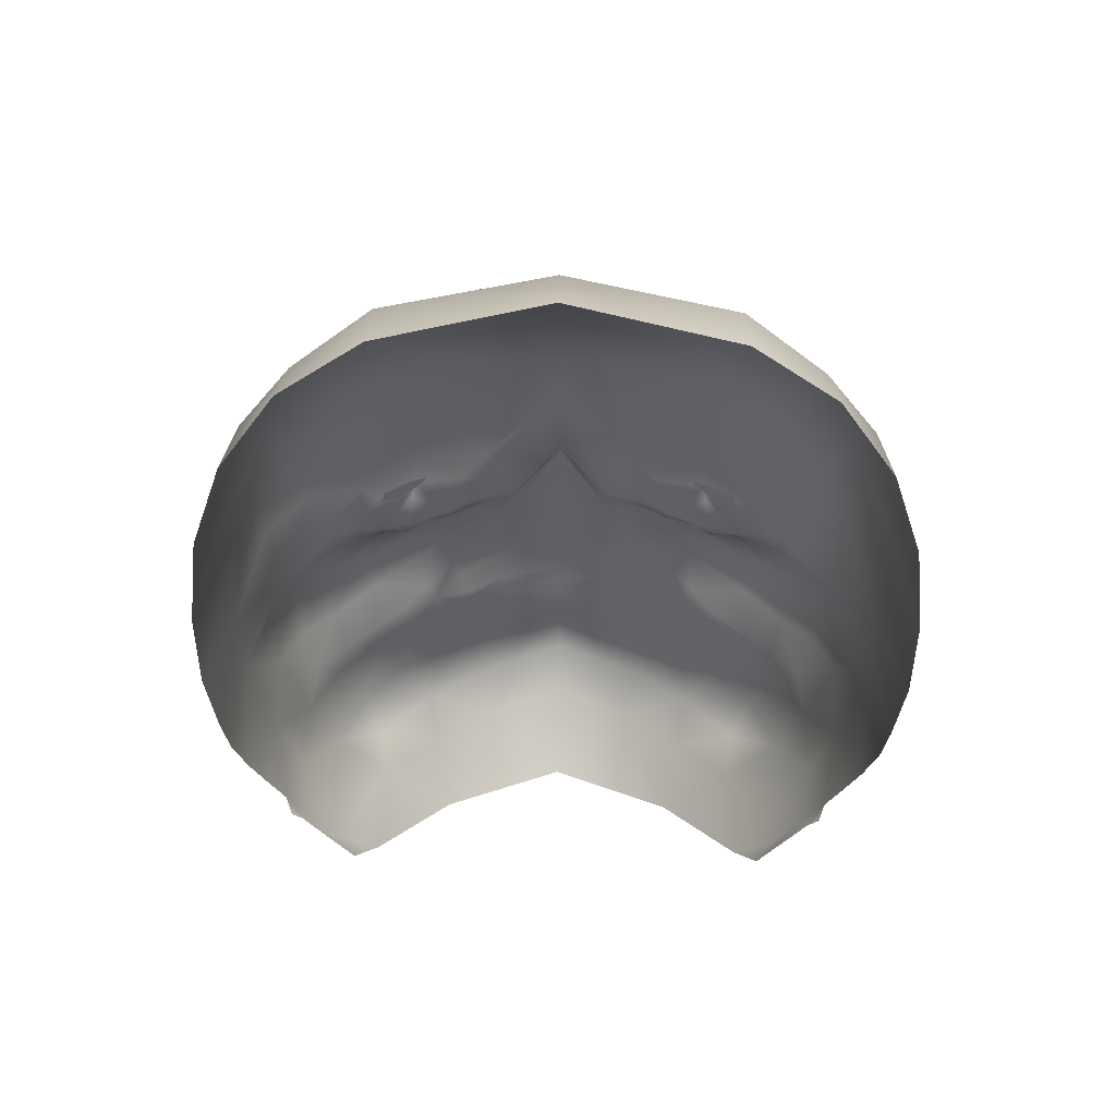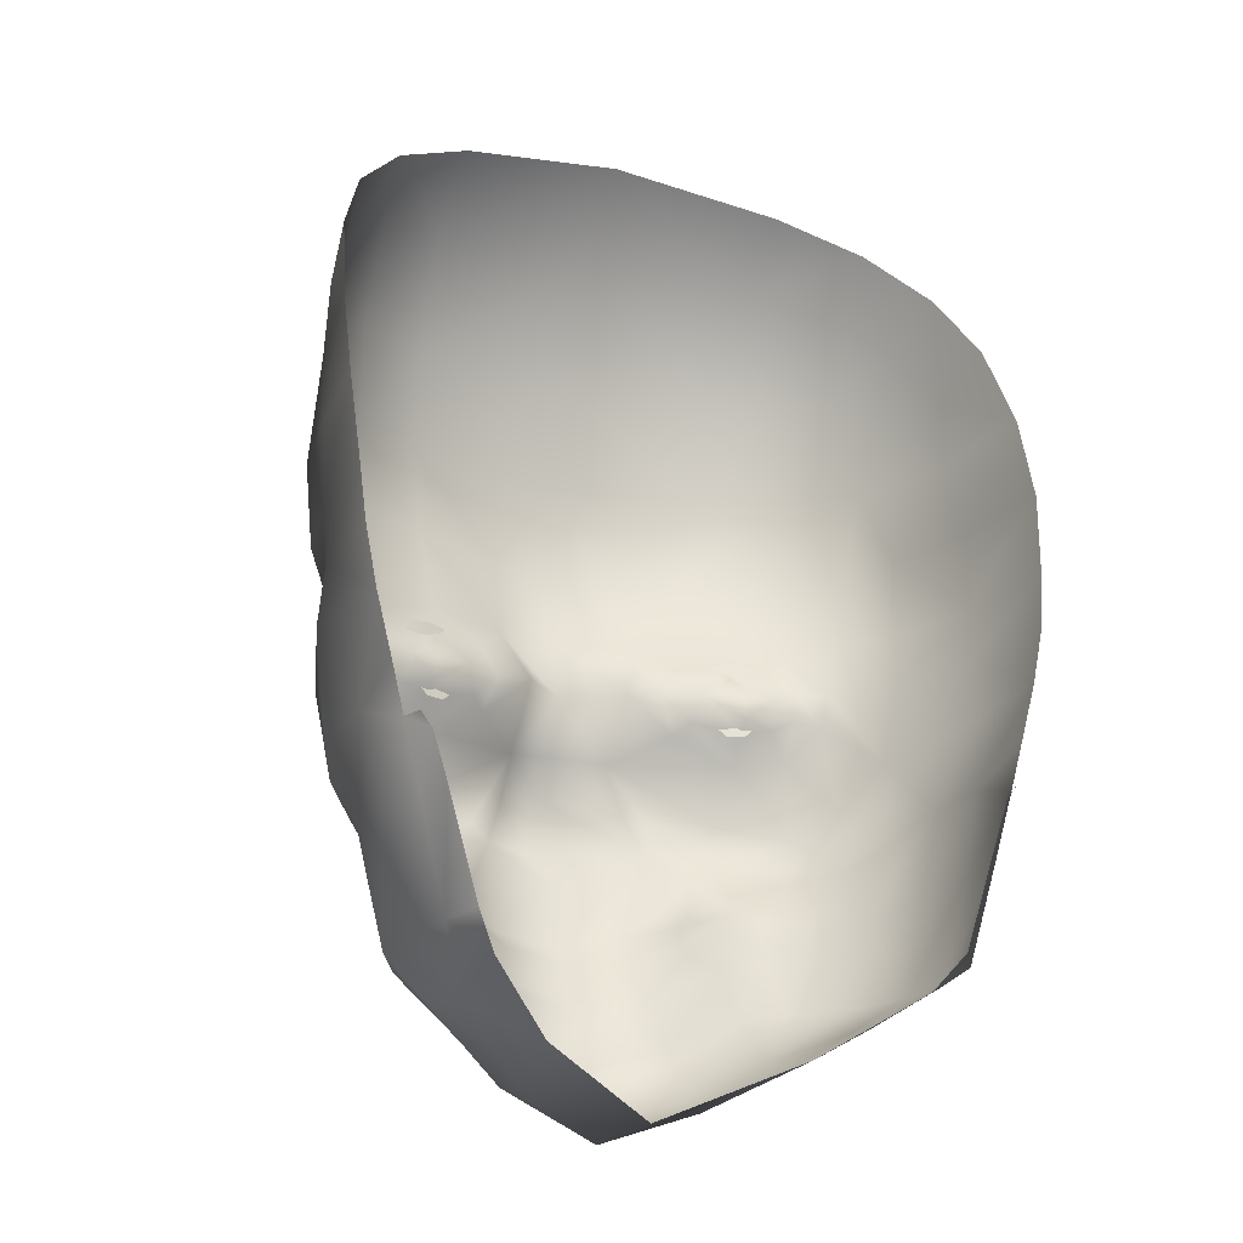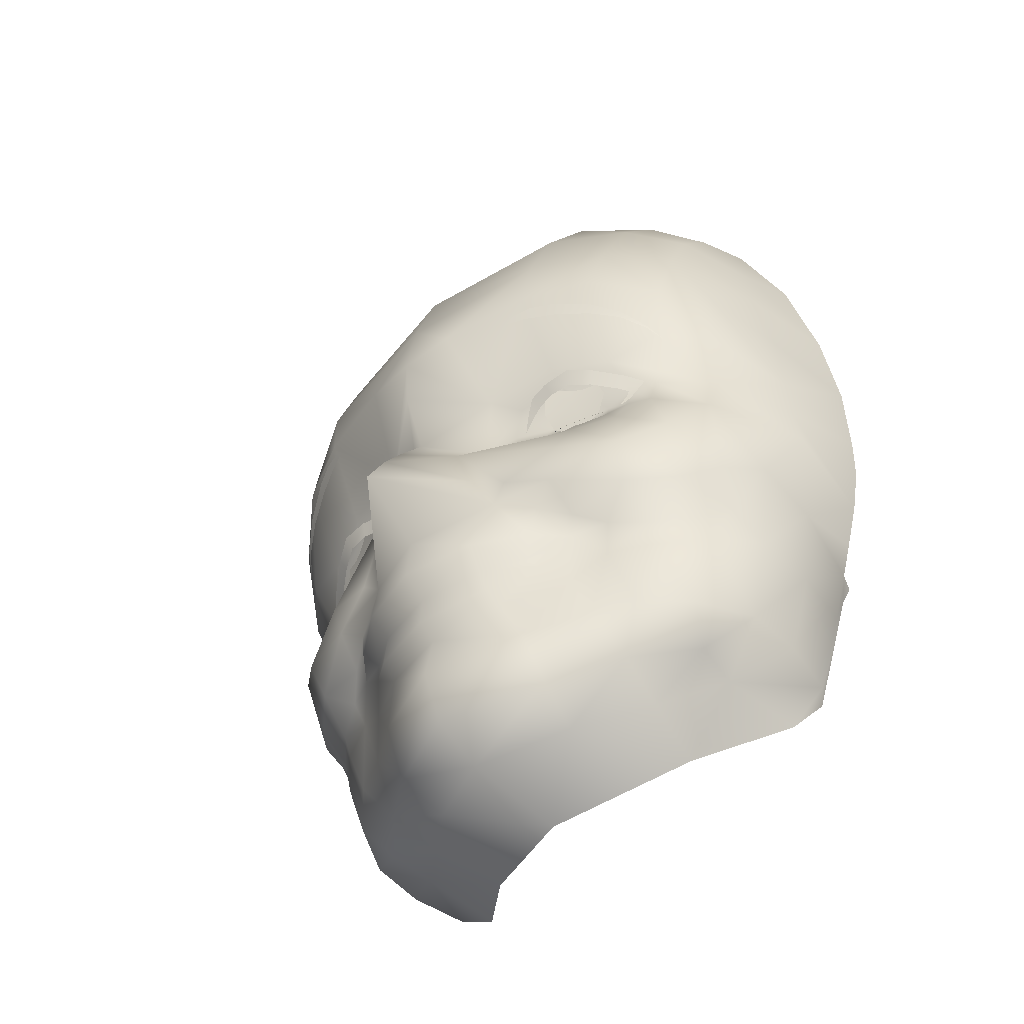
<metadata>
{"format":"obj","ext":"obj","renderer":"f3d","projection":"perspective","resolution":1024,"background":"white","views":[{"elev":64.1,"azim":-179.2,"up":"+Z"},{"elev":-18.1,"azim":154.7,"up":"+Z"},{"elev":-55.4,"azim":41.9,"up":"+Z"}]}
</metadata>
<code>
g NPC_Female_Size03_Face_001_LOD2
v 0.05724 0.002107 1.36
v 0.06102 -0.001944 1.363
v 0.05954 0.002044 1.363
v 0.05743 -0.002741 1.35
v 0.05455 0.00192 1.352
v 0.05177 -0.004214 1.329
v 0.04793 0.0009534 1.331
v 0.04293 -0.003695 1.324
v 0.04218 -0.02492 1.32
v 0.02658 -0.01895 1.312
v 0.05401 -0.01718 1.328
v 0.05933 -0.01607 1.349
v 0.05349 -0.02961 1.328
v 0.06346 -0.01756 1.367
v 0.06358 -0.001538 1.372
v 0.06689 -0.001184 1.385
v 0.0586 -0.02995 1.348
v 0.03033 -0.03495 1.313
v 0.04338 -0.03478 1.321
v 0.0174 -0.04673 1.306
v 6.195e-10 -0.03224 1.301
v -0 -0.05583 1.3
v 0.03234 -0.04635 1.316
v 0.01958 -0.0569 1.31
v -0 -0.06632 1.304
v 0.04722 -0.04134 1.327
v 0.05272 -0.0412 1.343
v 0.06428 -0.03396 1.366
v 0.05672 -0.03791 1.354
v 0.06963 -0.02448 1.384
v 0.06841 -0.02429 1.396
v 0.06144 -0.04288 1.395
v 0.06928 -0.001054 1.396
v 0.07038 -0.001761 1.407
v 0.0688 -0.02552 1.407
v 0.07183 -0.004247 1.425
v 0.06159 -0.04811 1.379
v 0.05961 -0.04361 1.361
v 0.06904 -0.0272 1.424
v 0.07178 -0.009474 1.443
v 0.05304 -0.05085 1.356
v 0.05487 -0.05557 1.37
v 0.05109 -0.04483 1.349
v 0.04354 -0.05034 1.341
v 0.04438 -0.05167 1.347
v 0.0385 -0.05015 1.326
v 0.03527 -0.05423 1.341
v 0.03007 -0.05433 1.325
v 0.04424 -0.05916 1.354
v 0.04677 -0.06204 1.364
v 0.03723 -0.05597 1.349
v 0.02975 -0.05979 1.347
v 0.02766 -0.05734 1.335
v 0.01868 -0.06275 1.32
v 0.03192 -0.06109 1.351
v 0.03108 -0.06757 1.358
v -0 -0.07105 1.315
v 0.0257 -0.06568 1.354
v 0.0173 -0.06997 1.36
v -0.01958 -0.0569 1.31
v -0 -0.05583 1.3
v 0.02432 -0.06633 1.346
v -0.0174 -0.04673 1.306
v 6.195e-10 -0.03224 1.301
v -0.02658 -0.01895 1.312
v 0.02164 -0.06394 1.342
v 0.01422 -0.07408 1.343
v 0.01313 -0.06978 1.339
v 8.637e-09 -0.07295 1.337
v -0.03033 -0.03495 1.313
v -0.03234 -0.04635 1.316
v -0.04218 -0.02492 1.32
v -0.04293 -0.003695 1.324
v -0.04338 -0.03478 1.321
v -0.05177 -0.004214 1.329
v -0.04793 0.0009534 1.331
v -0.05743 -0.002741 1.35
v -0.05455 0.00192 1.352
v -0.05724 0.002107 1.36
v -0.05401 -0.01718 1.328
v -0.05349 -0.02961 1.328
v -0.06102 -0.001944 1.363
v -0.05954 0.002044 1.363
v -0.05933 -0.01607 1.349
v -0.06346 -0.01756 1.367
v -0.06358 -0.001538 1.372
v -0.06689 -0.001184 1.385
v -0.04722 -0.04134 1.327
v -0.0586 -0.02995 1.348
v -0.05272 -0.0412 1.343
v -0.0385 -0.05015 1.326
v -0.03007 -0.05433 1.325
v -0.01868 -0.06275 1.32
v -0.06963 -0.02448 1.384
v -0.06428 -0.03396 1.366
v -0.05672 -0.03791 1.354
v -0.06841 -0.02429 1.396
v -0.06928 -0.001054 1.396
v -0.07038 -0.001761 1.407
v -0.0688 -0.02552 1.407
v -0.07183 -0.004247 1.425
v -0.06144 -0.04288 1.395
v -0.06159 -0.04811 1.379
v -0.05961 -0.04361 1.361
v -0.06904 -0.0272 1.424
v -0.07178 -0.009474 1.443
v -0.05109 -0.04483 1.349
v -0.05304 -0.05085 1.356
v -0.04354 -0.05034 1.341
v -0.04438 -0.05167 1.347
v -0.03527 -0.05423 1.341
v -0.05487 -0.05557 1.37
v -0.02766 -0.05734 1.335
v -0.02975 -0.05979 1.347
v -0.03723 -0.05597 1.349
v -0.04424 -0.05916 1.354
v -0.01483 -0.06556 1.33
v -0.04677 -0.06204 1.364
v -0.03192 -0.06109 1.351
v -0.03108 -0.06757 1.358
v -0.02306 -0.06254 1.339
v -0 -0.06919 1.327
v -0.0257 -0.06568 1.354
v -0.0173 -0.06997 1.36
v -0.01422 -0.07408 1.343
v -0.02164 -0.06394 1.342
v -0.01313 -0.06978 1.339
v -0.01459 -0.06904 1.333
v -0.02432 -0.06633 1.346
v -0.02164 -0.06394 1.342
v -0.01313 -0.06978 1.339
v -0 -0.07317 1.33
v 8.637e-09 -0.07295 1.337
v -0 -0.07814 1.342
v 0.01459 -0.06904 1.333
v 0.01313 -0.06978 1.339
v -0 -0.07735 1.353
v 0.01483 -0.06556 1.33
v 0.02306 -0.06254 1.339
v 0.02164 -0.06394 1.342
v -0 -0.09168 1.364
v 0.01362 -0.07326 1.369
v -0 -0.08706 1.375
v 0.01054 -0.07508 1.38
v 0.02108 -0.0709 1.363
v 0.03322 -0.06854 1.367
v 0.0345 -0.06345 1.379
v 0.04367 -0.05913 1.38
v 0.04994 -0.05412 1.387
v 0.05115 -0.05297 1.394
v 0.04377 -0.06027 1.403
v 0.04548 -0.05541 1.394
v 0.04473 -0.05571 1.388
v 0.03947 -0.05581 1.392
v 0.0405 -0.05777 1.386
v 0.03438 -0.06003 1.386
v 0.04054 -0.0597 1.398
v 0.03434 -0.0573 1.388
v 0.02598 -0.0597 1.393
v 0.0243 -0.06207 1.387
v 0.02121 -0.0651 1.385
v 0.01829 -0.06371 1.392
v 0.01068 -0.06464 1.393
v 0.03387 -0.05706 1.393
v 0.03296 -0.06131 1.397
v 0.03223 -0.06356 1.4
v 0.02165 -0.06535 1.399
v 0.01568 -0.06942 1.403
v 0.03148 -0.06626 1.405
v -0 -0.07605 1.394
v 0.03112 -0.07621 1.425
v -0 -0.08291 1.382
v -0.01054 -0.07508 1.38
v -0.01362 -0.07326 1.369
v -0.02108 -0.0709 1.363
v -0.03322 -0.06854 1.367
v -0.0345 -0.06345 1.379
v -0.04367 -0.05913 1.38
v -0.04994 -0.05412 1.387
v -0.05115 -0.05297 1.394
v -0.02121 -0.0651 1.385
v -0.01068 -0.06464 1.393
v -0 -0.08165 1.407
v -0.0243 -0.06207 1.387
v -0.03438 -0.06003 1.386
v -0.02598 -0.0597 1.393
v -0.01829 -0.06371 1.392
v -0.02165 -0.06535 1.399
v -0.01568 -0.06942 1.403
v -0 -0.08273 1.422
v 0.0118 -0.08148 1.423
v -0.0405 -0.05777 1.386
v -0.03434 -0.0573 1.388
v -0.03947 -0.05581 1.392
v -0.04473 -0.05571 1.388
v -0.04548 -0.05541 1.394
v -0.03387 -0.05706 1.393
v -0.03296 -0.06131 1.397
v -0.03223 -0.06356 1.4
v -0.04054 -0.0597 1.398
v -0.04377 -0.06027 1.403
v -0.03148 -0.06626 1.405
v -0.05504 -0.05667 1.406
v -0.04585 -0.06918 1.426
v -0.03112 -0.07621 1.425
v -0.06394 -0.04696 1.407
v -0.05801 -0.05799 1.422
v -0.06512 -0.04783 1.424
v -0.0607 -0.05395 1.44
v -0.0677 -0.03265 1.44
v -0.06751 -0.03025 1.454
v -0.06959 -0.01759 1.461
v -0.06382 -0.02648 1.475
v -0.06138 -0.04906 1.454
v -0.06179 -0.04016 1.467
v -0.05258 -0.0355 1.487
v -0.04854 -0.0658 1.441
v -0.05059 -0.05848 1.461
v -0.05149 -0.04768 1.477
v -0.03552 -0.05698 1.483
v -0.03548 -0.04237 1.495
v -0 -0.0473 1.502
v -0.03439 -0.06864 1.461
v -0.03322 -0.07463 1.441
v -0 -0.06256 1.487
v -0.0118 -0.08148 1.423
v -0 -0.08023 1.441
v -0 -0.07462 1.462
v 0.03322 -0.07463 1.441
v 0.03552 -0.05698 1.483
v 0.03548 -0.04237 1.495
v 0.05258 -0.0355 1.487
v 0.03439 -0.06864 1.461
v 0.04854 -0.0658 1.441
v 0.05059 -0.05848 1.461
v 0.05149 -0.04768 1.477
v 0.06179 -0.04016 1.467
v 0.06382 -0.02648 1.475
v 0.06751 -0.03025 1.454
v 0.06959 -0.01759 1.461
v 0.06138 -0.04906 1.454
v 0.0677 -0.03265 1.44
v 0.0607 -0.05395 1.44
v 0.06512 -0.04783 1.424
v 0.05801 -0.05799 1.422
v 0.06394 -0.04696 1.407
v 0.05504 -0.05667 1.406
v 0.04585 -0.06918 1.426
v -0.02393 -0.06384 1.395
v -0.02306 -0.06467 1.397
v -0.02079 -0.06308 1.392
v -0.02511 -0.06574 1.4
v -0.02615 -0.06428 1.397
v -0.02973 -0.06455 1.398
v -0.02918 -0.06595 1.401
v -0.0344 -0.06404 1.398
v -0.03539 -0.0655 1.401
v -0.03892 -0.0613 1.396
v -0.04033 -0.06239 1.4
v -0.04585 -0.05784 1.397
v -0.04357 -0.0575 1.394
v -0.04549 -0.05579 1.393
v -0.04921 -0.0545 1.395
v -0.04567 -0.0554 1.391
v -0.04477 -0.05595 1.391
v -0.04311 -0.05659 1.388
v -0.02584 -0.0622 1.387
v -0.02594 -0.06188 1.387
v -0.02445 -0.06195 1.388
v -0.03099 -0.06155 1.387
v -0.03087 -0.062 1.386
v -0.03812 -0.05974 1.386
v -0.03807 -0.05936 1.387
v -0.04155 -0.05751 1.387
v 0.02393 -0.06384 1.395
v 0.02079 -0.06308 1.392
v 0.02306 -0.06467 1.397
v 0.02511 -0.06574 1.4
v 0.02615 -0.06428 1.397
v 0.02973 -0.06455 1.398
v 0.02918 -0.06595 1.401
v 0.0344 -0.06404 1.398
v 0.03539 -0.0655 1.401
v 0.03892 -0.0613 1.396
v 0.04033 -0.06239 1.4
v 0.04585 -0.05784 1.397
v 0.04357 -0.0575 1.394
v 0.04549 -0.05579 1.393
v 0.04921 -0.0545 1.395
v 0.04567 -0.0554 1.391
v 0.04477 -0.05595 1.391
v 0.04311 -0.05659 1.388
v 0.02584 -0.0622 1.387
v 0.02445 -0.06195 1.388
v 0.02594 -0.06188 1.387
v 0.03099 -0.06155 1.387
v 0.03087 -0.062 1.386
v 0.03812 -0.05974 1.386
v 0.03807 -0.05936 1.387
v 0.04155 -0.05751 1.387
v -0.05453 -0.05891 1.408
v -0.0544 -0.0588 1.407
v -0.05668 -0.05445 1.404
v -0.0504 -0.06359 1.411
v -0.05095 -0.06385 1.413
v -0.04485 -0.06798 1.414
v -0.04559 -0.06847 1.416
v -0.03753 -0.07236 1.416
v -0.03811 -0.07322 1.419
v -0.03143 -0.07539 1.417
v -0.03328 -0.07561 1.42
v -0.02907 -0.07703 1.419
v -0.02722 -0.07712 1.417
v 0.05453 -0.05891 1.408
v 0.05668 -0.05445 1.404
v 0.0544 -0.0588 1.407
v 0.0504 -0.06359 1.411
v 0.05095 -0.06385 1.413
v 0.04485 -0.06798 1.414
v 0.04559 -0.06847 1.416
v 0.03753 -0.07236 1.416
v 0.03811 -0.07322 1.419
v 0.03143 -0.07539 1.417
v 0.03328 -0.07561 1.42
v 0.02907 -0.07703 1.419
v 0.02722 -0.07712 1.417
v -0.03322 -0.06085 1.394
v -0.02848 -0.06495 1.4
v -0.02669 -0.06337 1.394
v -0.03344 -0.06299 1.401
v -0.02802 -0.06179 1.388
v -0.03898 -0.06046 1.4
v -0.0312 -0.06044 1.385
v -0.04048 -0.05857 1.394
v -0.03508 -0.05919 1.385
v -0.03856 -0.05847 1.388
v 0.03322 -0.06085 1.394
v 0.02669 -0.06337 1.394
v 0.02848 -0.06495 1.4
v 0.03344 -0.06299 1.401
v 0.02802 -0.06179 1.388
v 0.03898 -0.06046 1.4
v 0.0312 -0.06044 1.385
v 0.04048 -0.05857 1.394
v 0.03508 -0.05919 1.385
v 0.03856 -0.05847 1.388
g NPC_Female_Size03_Face_001_LOD2_0
f 3 2 1
f 2 4 1
f 4 5 1
f 5 4 6
f 7 5 6
f 8 7 6
f 8 6 9
f 10 8 9
f 11 6 4
f 6 11 9
f 2 12 4
f 12 11 4
f 11 13 9
f 13 11 12
f 2 14 12
f 14 2 15
f 15 16 14
f 17 13 12
f 17 12 14
f 18 10 9
f 13 19 9
f 18 9 19
f 18 20 10
f 10 20 21
f 21 20 22
f 23 18 19
f 20 18 23
f 22 20 24
f 24 20 23
f 25 22 24
f 19 13 26
f 19 26 23
f 13 17 27
f 26 13 27
f 17 14 28
f 29 27 17
f 28 29 17
f 14 30 28
f 16 30 14
f 30 16 31
f 30 31 32
f 16 33 31
f 31 33 34
f 35 31 34
f 31 35 32
f 34 36 35
f 30 37 28
f 37 30 32
f 28 38 29
f 38 28 37
f 36 39 35
f 39 36 40
f 41 29 38
f 37 42 38
f 42 41 38
f 43 29 41
f 27 29 43
f 44 27 43
f 26 27 44
f 43 41 45
f 45 44 43
f 46 26 44
f 46 23 26
f 46 44 47
f 47 44 45
f 46 48 23
f 48 46 47
f 23 48 24
f 49 45 41
f 50 41 42
f 50 49 41
f 51 47 45
f 49 51 45
f 51 52 47
f 47 53 48
f 52 53 47
f 54 24 48
f 54 48 53
f 51 49 55
f 52 51 55
f 49 56 55
f 56 49 50
f 54 57 24
f 57 25 24
f 58 52 55
f 56 58 55
f 58 56 59
f 25 57 60
f 25 60 61
f 58 62 52
f 58 59 62
f 60 63 61
f 64 61 63
f 65 64 63
f 66 52 62
f 62 67 66
f 59 67 62
f 67 68 66
f 69 68 67
f 70 65 63
f 60 71 63
f 71 70 63
f 65 70 72
f 73 65 72
f 71 74 70
f 74 72 70
f 73 72 75
f 76 73 75
f 76 75 77
f 78 76 77
f 78 77 79
f 72 80 75
f 75 80 77
f 72 74 81
f 80 72 81
f 77 82 79
f 82 83 79
f 80 84 77
f 84 82 77
f 80 81 84
f 85 82 84
f 82 85 86
f 87 86 85
f 81 74 88
f 74 71 88
f 81 89 84
f 84 89 85
f 88 90 81
f 90 89 81
f 71 91 88
f 88 91 90
f 92 91 71
f 92 71 60
f 60 93 92
f 57 93 60
f 94 87 85
f 85 89 95
f 94 85 95
f 90 96 89
f 96 95 89
f 94 97 87
f 97 98 87
f 98 97 99
f 97 100 99
f 101 99 100
f 97 94 102
f 100 97 102
f 103 94 95
f 94 103 102
f 104 95 96
f 95 104 103
f 105 101 100
f 101 105 106
f 96 90 107
f 96 108 104
f 96 107 108
f 90 109 107
f 91 109 90
f 109 110 107
f 108 107 110
f 109 91 111
f 109 111 110
f 91 92 111
f 112 103 104
f 108 112 104
f 113 111 92
f 114 111 113
f 92 93 113
f 111 115 110
f 115 111 114
f 110 116 108
f 115 116 110
f 113 93 117
f 117 93 57
f 108 118 112
f 116 118 108
f 116 115 119
f 115 114 119
f 120 116 119
f 116 120 118
f 121 114 113
f 121 113 117
f 122 117 57
f 57 54 122
f 123 120 119
f 114 123 119
f 120 123 124
f 125 124 123
f 126 114 121
f 127 126 121
f 128 121 117
f 128 127 121
f 117 122 128
f 129 123 114
f 129 125 123
f 129 114 130
f 129 130 125
f 130 131 125
f 131 69 125
f 128 132 127
f 122 132 128
f 132 133 127
f 69 134 125
f 134 69 67
f 125 134 124
f 133 132 135
f 132 122 135
f 136 133 135
f 137 134 67
f 134 137 124
f 59 137 67
f 122 138 135
f 54 138 122
f 54 53 138
f 136 135 139
f 135 138 139
f 138 53 139
f 140 136 139
f 52 139 53
f 52 140 139
f 137 141 124
f 137 59 141
f 141 59 142
f 141 143 124
f 143 141 142
f 143 142 144
f 144 142 145
f 145 142 59
f 145 59 56
f 145 56 146
f 146 144 145
f 56 50 146
f 147 146 50
f 144 146 147
f 148 147 50
f 50 42 148
f 149 148 42
f 37 149 42
f 149 37 150
f 37 32 150
f 150 32 151
f 152 150 151
f 150 152 149
f 149 153 148
f 152 153 149
f 154 153 152
f 153 155 148
f 154 155 153
f 155 156 148
f 156 147 148
f 157 152 151
f 154 152 157
f 158 156 155
f 154 158 155
f 158 159 156
f 156 160 147
f 159 160 156
f 160 161 147
f 161 144 147
f 160 162 161
f 159 162 160
f 162 163 161
f 144 161 163
f 164 158 154
f 164 159 158
f 165 164 154
f 159 164 165
f 165 154 166
f 154 157 166
f 165 166 159
f 159 167 162
f 166 167 159
f 162 167 163
f 167 168 163
f 166 157 169
f 167 166 169
f 168 167 169
f 157 151 169
f 144 163 170
f 163 168 170
f 169 171 168
f 171 169 151
f 172 144 170
f 173 172 170
f 172 143 144
f 174 143 172
f 173 174 172
f 143 174 124
f 174 175 124
f 175 174 173
f 124 175 120
f 120 175 176
f 176 175 173
f 118 120 176
f 118 176 177
f 177 176 173
f 178 118 177
f 112 118 178
f 178 179 112
f 179 103 112
f 103 179 180
f 102 103 180
f 181 177 173
f 182 181 173
f 182 173 170
f 182 170 183
f 168 183 170
f 181 184 177
f 177 185 178
f 184 185 177
f 185 184 186
f 187 184 181
f 182 187 181
f 186 184 187
f 188 187 182
f 186 187 188
f 189 182 183
f 189 188 182
f 183 168 190
f 189 183 190
f 168 191 190
f 171 191 168
f 185 192 178
f 193 185 186
f 192 185 193
f 194 192 193
f 192 195 178
f 194 195 192
f 195 179 178
f 195 196 179
f 194 196 195
f 196 180 179
f 193 186 197
f 193 197 194
f 198 197 186
f 194 197 198
f 198 186 199
f 198 199 194
f 186 188 199
f 194 200 196
f 199 200 194
f 196 200 201
f 180 196 201
f 200 199 201
f 199 188 202
f 199 202 201
f 188 189 202
f 201 203 180
f 203 102 180
f 204 201 202
f 203 201 204
f 189 205 202
f 205 204 202
f 102 203 206
f 206 100 102
f 207 206 203
f 207 203 204
f 206 208 100
f 206 207 208
f 208 105 100
f 209 207 204
f 207 209 208
f 210 105 208
f 209 210 208
f 105 210 106
f 210 211 106
f 211 212 106
f 212 211 213
f 210 214 211
f 209 214 210
f 213 211 215
f 214 215 211
f 216 213 215
f 217 209 204
f 205 217 204
f 218 214 209
f 218 215 214
f 217 218 209
f 219 216 215
f 219 215 218
f 219 220 216
f 219 218 220
f 216 220 221
f 222 221 220
f 217 223 218
f 220 218 223
f 224 217 205
f 224 223 217
f 225 222 220
f 225 220 223
f 226 224 205
f 226 205 189
f 226 189 190
f 190 227 226
f 227 224 226
f 190 191 227
f 228 223 224
f 227 228 224
f 228 225 223
f 227 191 229
f 227 229 228
f 229 191 171
f 222 225 230
f 231 222 230
f 230 232 231
f 225 228 233
f 229 233 228
f 230 225 233
f 234 229 171
f 233 229 234
f 235 230 233
f 233 234 235
f 230 236 232
f 235 236 230
f 232 236 237
f 237 236 235
f 238 232 237
f 239 238 237
f 239 240 238
f 240 239 40
f 237 235 241
f 237 241 239
f 239 242 40
f 241 242 239
f 242 39 40
f 241 235 243
f 241 243 242
f 235 234 243
f 39 242 244
f 242 243 244
f 39 244 35
f 243 234 245
f 243 245 244
f 244 246 35
f 245 246 244
f 35 246 32
f 246 247 32
f 246 245 247
f 32 247 151
f 247 245 151
f 234 248 245
f 245 248 151
f 234 171 248
f 248 171 151
f 251 250 249
f 249 250 252
f 253 249 252
f 254 253 252
f 255 254 252
f 256 254 255
f 257 256 255
f 256 257 258
f 257 259 258
f 259 260 258
f 260 261 258
f 261 260 262
f 260 263 262
f 263 264 262
f 264 265 262
f 265 264 266
f 269 268 267
f 267 268 270
f 271 267 270
f 271 270 272
f 270 273 272
f 272 273 274
f 277 276 275
f 278 277 275
f 279 278 275
f 279 280 278
f 280 281 278
f 280 282 281
f 282 283 281
f 283 282 284
f 285 283 284
f 285 284 286
f 284 287 286
f 287 288 286
f 288 289 286
f 289 288 290
f 288 291 290
f 290 291 292
f 295 294 293
f 295 293 296
f 293 297 296
f 296 297 298
f 299 296 298
f 299 298 300
g NPC_Female_Size03_Face_001_LOD2_1
f 329 328 327
f 328 330 327
f 327 331 329
f 330 332 327
f 327 333 331
f 332 334 327
f 327 335 333
f 327 334 336
f 336 335 327
f 339 338 337
f 340 339 337
f 341 337 338
f 342 340 337
f 343 337 341
f 344 342 337
f 345 337 343
f 344 337 346
f 345 346 337
g NPC_Female_Size03_Face_001_LOD2_2
f 303 302 301
f 301 302 304
f 305 301 304
f 305 304 306
f 307 305 306
f 307 306 308
f 309 307 308
f 309 308 310
f 311 309 310
f 312 311 310
f 313 312 310
f 316 315 314
f 316 314 317
f 314 318 317
f 317 318 319
f 318 320 319
f 319 320 321
f 320 322 321
f 321 322 323
f 322 324 323
f 324 325 323
f 325 326 323

</code>
